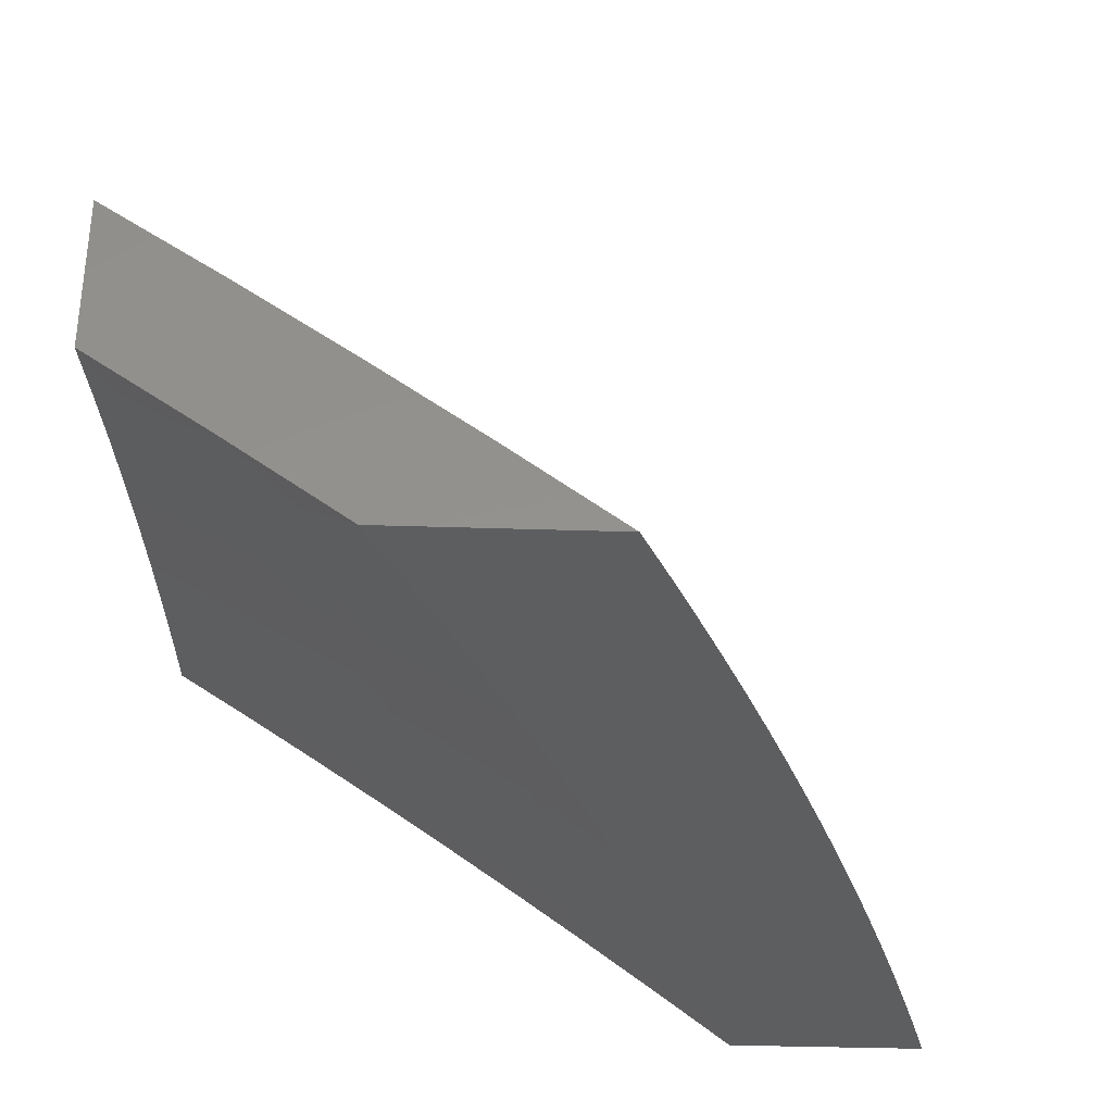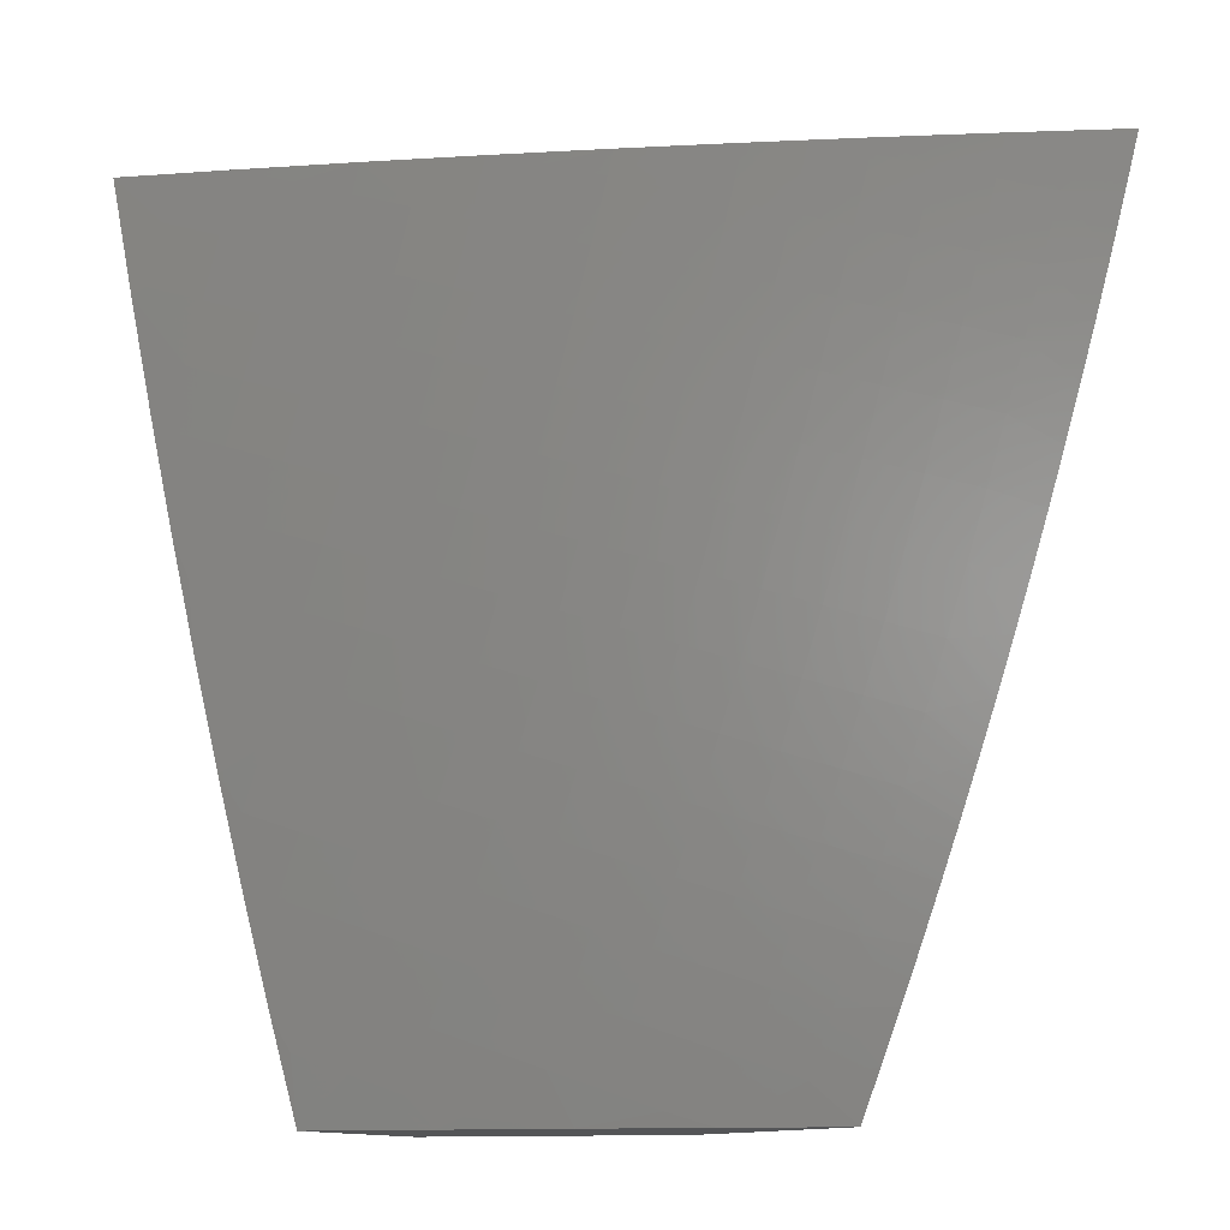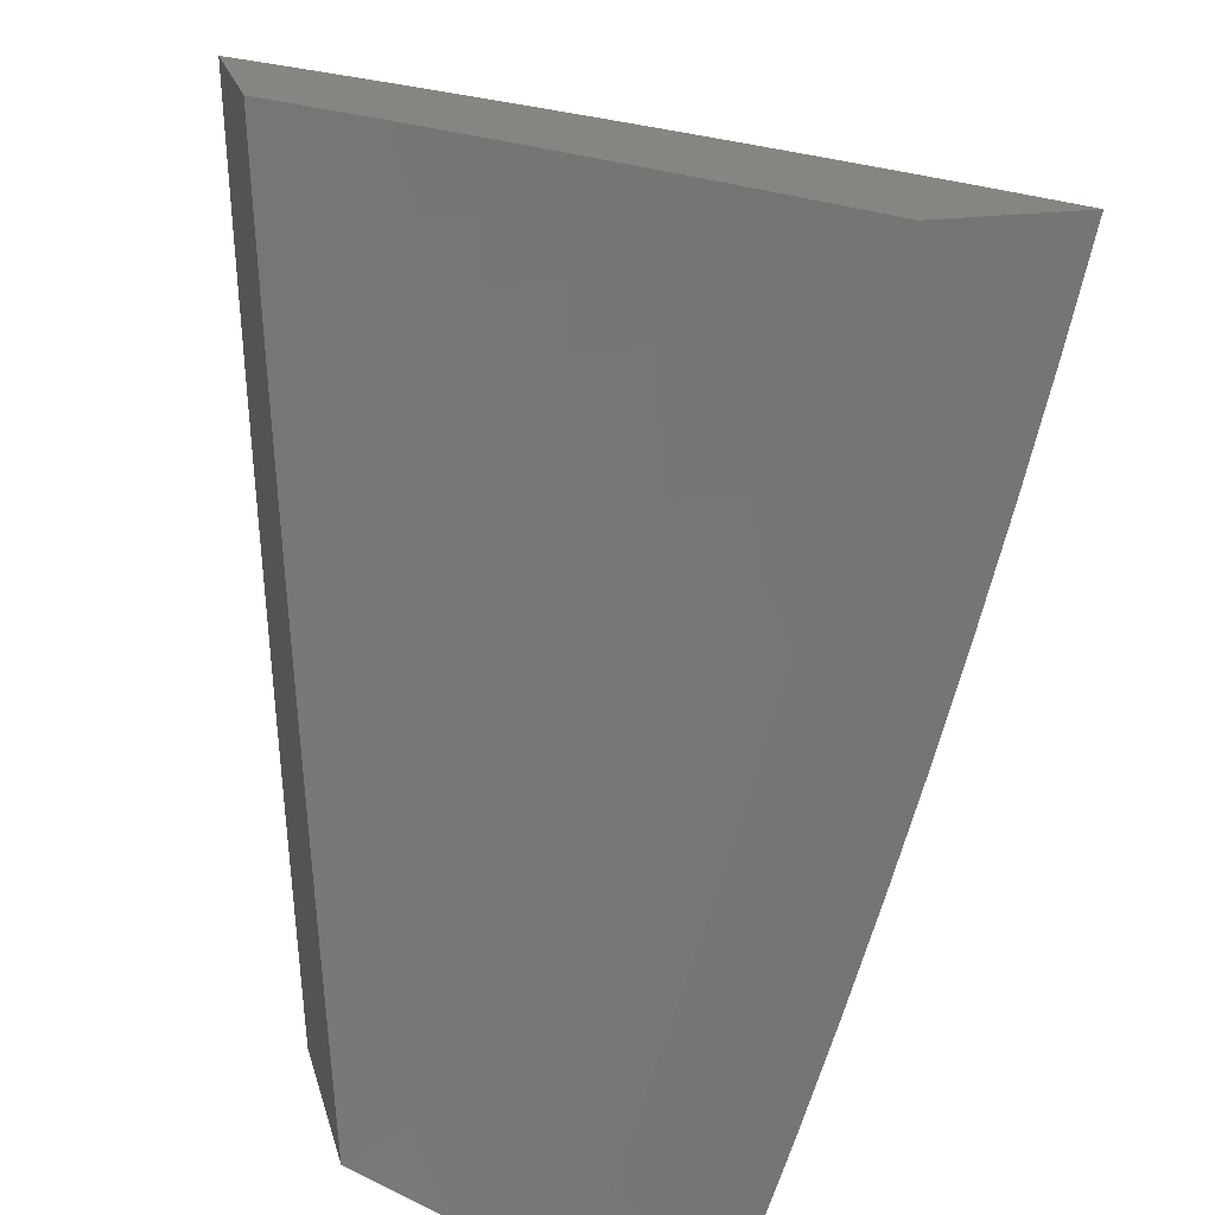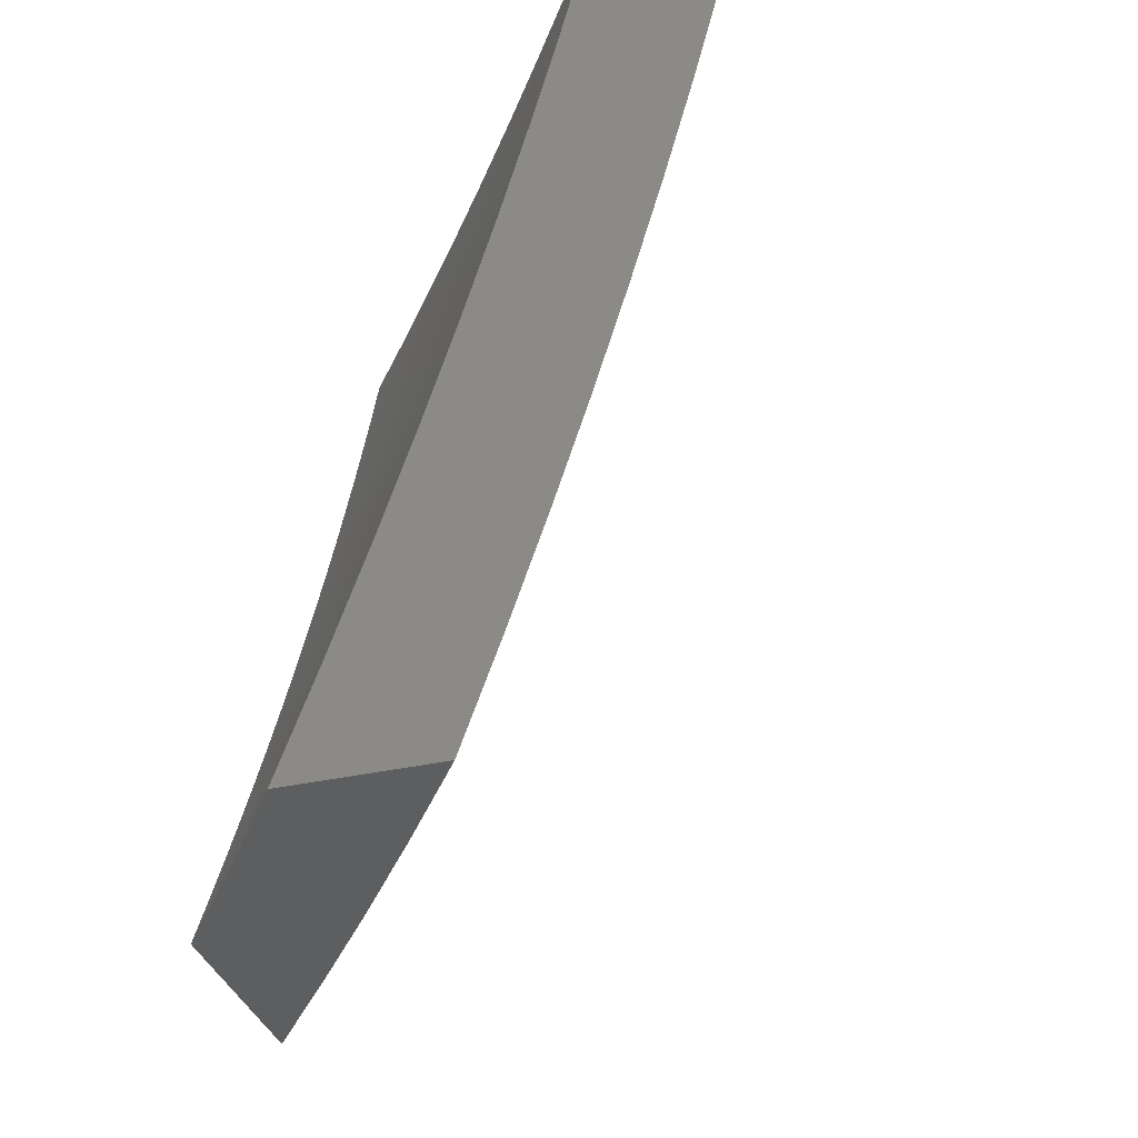
<metadata>
{"format":"stl","ext":"stl","renderer":"f3d","projection":"perspective","resolution":1024,"background":"white","views":[{"elev":-34.9,"azim":-2.5,"up":"+Z"},{"elev":-13.4,"azim":43.3,"up":"+Y"},{"elev":21.7,"azim":-103.9,"up":"+Y"},{"elev":-35.1,"azim":-73.4,"up":"+Y"}]}
</metadata>
<code>
# stl→obj: 311 verts, 618 faces
v 6.367 -3 9.09
v 6.486 -3 9
v 6.453 -2.953 9.043
v 6.515 -2.939 9
v 6.487 -2.88 9.043
v 6.544 -2.878 9
v 6.521 -2.806 9.043
v 6.571 -2.817 9
v 6.554 -2.732 9.043
v 6.599 -2.756 9
v 6.625 -2.694 9
v 6.586 -2.658 9.043
v 6.651 -2.632 9
v 6.616 -2.584 9.043
v 6.677 -2.57 9
v 6.646 -2.51 9.043
v 6.701 -2.508 9
v 6.675 -2.435 9.043
v 6.726 -2.445 9
v 6.703 -2.361 9.043
v 6.749 -2.382 9
v 6.772 -2.319 9
v 6.73 -2.286 9.043
v 6.794 -2.256 9
v 6.756 -2.211 9.043
v 6.816 -2.192 9
v 6.781 -2.136 9.043
v 6.837 -2.128 9
v 6.806 -2.061 9.043
v 6.858 -2.064 9
v 6.878 -2 9
v 6.771 -2 9.085
v 6.757 -2.046 9.085
v 6.733 -2.121 9.085
v 6.708 -2.195 9.085
v 6.66 -2.179 9.127
v 6.634 -2.253 9.127
v 6.585 -2.237 9.169
v 6.607 -2.327 9.127
v 6.559 -2.31 9.169
v 6.58 -2.4 9.127
v 6.531 -2.383 9.169
v 6.551 -2.474 9.127
v 6.503 -2.456 9.169
v 6.522 -2.547 9.127
v 6.474 -2.528 9.169
v 6.491 -2.62 9.127
v 6.444 -2.601 9.169
v 6.46 -2.693 9.127
v 6.413 -2.674 9.169
v 6.428 -2.766 9.127
v 6.381 -2.746 9.169
v 6.395 -2.839 9.127
v 6.348 -2.818 9.169
v 6.36 -2.911 9.127
v 6.314 -2.89 9.169
v 6.325 -2.983 9.127
v 6.279 -2.961 9.169
v 6.246 -3 9.179
v 6.233 -2.939 9.21
v 6.151 -2.987 9.251
v 6.186 -2.917 9.251
v 6.139 -2.895 9.292
v 6.173 -2.825 9.292
v 6.126 -2.804 9.333
v 6.159 -2.734 9.333
v 6.111 -2.713 9.373
v 6.143 -2.643 9.373
v 6.095 -2.623 9.413
v 6.125 -2.554 9.413
v 6.077 -2.533 9.452
v 6.106 -2.465 9.452
v 6.057 -2.445 9.491
v 6.085 -2.377 9.491
v 6.036 -2.357 9.53
v 6.063 -2.29 9.53
v 6.014 -2.271 9.568
v 6.04 -2.203 9.568
v 6 -2.253 9.582
v 6 -2.127 9.614
v 6.015 -2.118 9.606
v 6.039 -2.051 9.606
v 6.065 -2.136 9.568
v 6.089 -2.068 9.568
v 6.115 -2.154 9.53
v 6.14 -2.085 9.53
v 6.165 -2.171 9.491
v 6.19 -2.102 9.491
v 6.215 -2.189 9.452
v 6.24 -2.119 9.452
v 6.265 -2.206 9.413
v 6.29 -2.136 9.413
v 6.314 -2.224 9.373
v 6.34 -2.153 9.373
v 6.364 -2.241 9.333
v 6.389 -2.17 9.333
v 6.413 -2.258 9.292
v 6.439 -2.187 9.292
v 6.462 -2.275 9.251
v 6.488 -2.203 9.251
v 6.51 -2.293 9.21
v 6.537 -2.22 9.21
v 6.708 -2.031 9.127
v 6.664 -2 9.169
v 6.659 -2.017 9.169
v 6.61 -2.002 9.21
v 6.635 -2.09 9.169
v 6.586 -2.075 9.21
v 6.562 -2.147 9.21
v 6.513 -2.131 9.251
v 6.556 -2 9.252
v 6.447 -2 9.333
v 6.488 -2.043 9.292
v 6.537 -2.059 9.251
v 6.336 -2 9.413
v 6.388 -2.012 9.373
v 6.438 -2.028 9.333
v 6.414 -2.099 9.333
v 6.464 -2.115 9.292
v 6.225 -2 9.491
v 6.265 -2.05 9.452
v 6.315 -2.066 9.413
v 6.364 -2.082 9.373
v 6.113 -2 9.568
v 6.164 -2.017 9.53
v 6.214 -2.033 9.491
v 6 -2 9.644
v 6 -2.379 9.548
v 6.008 -2.425 9.53
v 6 -2.504 9.512
v 6.028 -2.513 9.491
v 6.046 -2.602 9.452
v 6.063 -2.691 9.413
v 6.078 -2.782 9.373
v 6.092 -2.873 9.333
v 6.104 -2.965 9.292
v 6.123 -3 9.266
v 6 -2.629 9.475
v 6.015 -2.67 9.452
v 6 -2.753 9.436
v 6.031 -2.76 9.413
v 6.045 -2.851 9.373
v 6.058 -2.942 9.333
v 6 -2.877 9.395
v 6.011 -2.919 9.373
v 6 -3 9.352
v 6.407 -2.932 9.085
v 6.441 -2.859 9.085
v 6.474 -2.786 9.085
v 6.507 -2.713 9.085
v 6.538 -2.639 9.085
v 6.569 -2.566 9.085
v 6.599 -2.492 9.085
v 6.627 -2.418 9.085
v 6.655 -2.344 9.085
v 6.682 -2.269 9.085
v 6.267 -2.868 9.21
v 6.301 -2.797 9.21
v 6.333 -2.725 9.21
v 6.365 -2.654 9.21
v 6.396 -2.582 9.21
v 6.426 -2.51 9.21
v 6.455 -2.438 9.21
v 6.483 -2.365 9.21
v 6.22 -2.847 9.251
v 6.254 -2.776 9.251
v 6.286 -2.705 9.251
v 6.318 -2.634 9.251
v 6.348 -2.563 9.251
v 6.378 -2.491 9.251
v 6.407 -2.419 9.251
v 6.435 -2.347 9.251
v 6.206 -2.755 9.292
v 6.191 -2.664 9.333
v 6.174 -2.574 9.373
v 6.155 -2.484 9.413
v 6.135 -2.396 9.452
v 6.113 -2.308 9.491
v 6.09 -2.222 9.53
v 6.239 -2.685 9.292
v 6.27 -2.614 9.292
v 6.3 -2.543 9.292
v 6.33 -2.472 9.292
v 6.358 -2.401 9.292
v 6.386 -2.33 9.292
v 6.222 -2.594 9.333
v 6.203 -2.504 9.373
v 6.184 -2.415 9.413
v 6.162 -2.327 9.452
v 6.14 -2.24 9.491
v 6.252 -2.524 9.333
v 6.281 -2.453 9.333
v 6.31 -2.383 9.333
v 6.337 -2.312 9.333
v 6.233 -2.434 9.373
v 6.212 -2.346 9.413
v 6.189 -2.258 9.452
v 6.261 -2.364 9.373
v 6.288 -2.294 9.373
v 6.239 -2.276 9.413
v 6.611 -2.163 9.169
v 6.684 -2.105 9.127
v 6.657 -2 9
v 6.637 -2.064 9
v 6.577 -2 9.063
v 6.562 -2.047 9.062
v 6.496 -2 9.124
v 6.489 -2.024 9.124
v 6.415 -2 9.185
v 6.415 -2.001 9.185
v 6.333 -2 9.246
v 6.393 -2.068 9.185
v 6.319 -2.044 9.245
v 6.296 -2.111 9.245
v 6.221 -2.086 9.305
v 6.198 -2.152 9.305
v 6.124 -2.126 9.364
v 6.1 -2.19 9.364
v 6.025 -2.164 9.422
v 6.075 -2.255 9.364
v 6 -2.253 9.416
v 6.05 -2.32 9.364
v 6 -2.379 9.381
v 6.023 -2.384 9.364
v 6 -2.504 9.345
v 6.069 -2.478 9.305
v 6.041 -2.543 9.305
v 6.142 -2.507 9.245
v 6.113 -2.573 9.245
v 6.213 -2.537 9.185
v 6.185 -2.603 9.185
v 6.285 -2.566 9.124
v 6.256 -2.633 9.124
v 6.356 -2.595 9.062
v 6.327 -2.663 9.062
v 6.423 -2.633 9
v 6.396 -2.695 9
v 6.616 -2.128 9
v 6.539 -2.116 9.062
v 6.466 -2.092 9.124
v 6.443 -2.16 9.124
v 6.369 -2.136 9.185
v 6.345 -2.203 9.185
v 6.272 -2.177 9.245
v 6.247 -2.243 9.245
v 6.174 -2.217 9.305
v 6.149 -2.282 9.305
v 6.594 -2.192 9
v 6.516 -2.185 9.062
v 6.418 -2.228 9.124
v 6.321 -2.27 9.185
v 6.222 -2.31 9.245
v 6.123 -2.348 9.305
v 6.571 -2.256 9
v 6.491 -2.253 9.062
v 6.393 -2.296 9.124
v 6.295 -2.337 9.185
v 6.196 -2.376 9.245
v 6.096 -2.413 9.305
v 6.548 -2.319 9
v 6.466 -2.322 9.062
v 6.367 -2.364 9.124
v 6.269 -2.404 9.185
v 6.169 -2.442 9.245
v 6.524 -2.383 9
v 6.44 -2.39 9.062
v 6.341 -2.431 9.124
v 6.241 -2.47 9.185
v 6.5 -2.445 9
v 6.413 -2.459 9.062
v 6.313 -2.499 9.124
v 6.475 -2.508 9
v 6.385 -2.527 9.062
v 6.449 -2.571 9
v 6.368 -2.756 9
v 6.296 -2.731 9.062
v 6.226 -2.7 9.124
v 6.195 -2.767 9.124
v 6.125 -2.735 9.185
v 6.093 -2.801 9.185
v 6.023 -2.769 9.245
v 6.061 -2.867 9.185
v 6 -2.877 9.224
v 6.029 -2.932 9.185
v 6 -3 9.181
v 6.098 -2.966 9.124
v 6.127 -3 9.091
v 6.201 -2.933 9.062
v 6.252 -3 9
v 6.282 -2.939 9
v 6.233 -2.866 9.062
v 6.312 -2.879 9
v 6.265 -2.798 9.062
v 6.34 -2.818 9
v 6 -2.753 9.266
v 6.054 -2.704 9.245
v 6.155 -2.669 9.185
v 6 -2.629 9.306
v 6.084 -2.639 9.245
v 6.012 -2.607 9.305
v 6 -2.127 9.448
v 6.049 -2.1 9.422
v 6.147 -2.061 9.364
v 6.168 -2 9.364
v 6.244 -2.02 9.305
v 6.251 -2 9.305
v 6 -2 9.479
v 6.072 -2.036 9.422
v 6.084 -2 9.422
v 6.164 -2.834 9.124
v 6.131 -2.9 9.124
f 1 2 3
f 3 2 4
f 3 4 5
f 5 4 6
f 5 6 7
f 7 6 8
f 7 8 9
f 9 8 10
f 9 10 11
f 9 11 12
f 12 11 13
f 12 13 14
f 14 13 15
f 14 15 16
f 16 15 17
f 16 17 18
f 18 17 19
f 18 19 20
f 20 19 21
f 20 21 22
f 20 22 23
f 23 22 24
f 23 24 25
f 25 24 26
f 25 26 27
f 27 26 28
f 27 28 29
f 29 28 30
f 29 30 31
f 31 32 29
f 29 32 33
f 29 33 27
f 27 33 34
f 27 34 35
f 35 34 36
f 35 36 37
f 37 36 38
f 37 38 39
f 39 38 40
f 39 40 41
f 41 40 42
f 41 42 43
f 43 42 44
f 43 44 45
f 45 44 46
f 45 46 47
f 47 46 48
f 47 48 49
f 49 48 50
f 49 50 51
f 51 50 52
f 51 52 53
f 53 52 54
f 53 54 55
f 55 54 56
f 55 56 57
f 57 56 58
f 57 58 59
f 59 58 60
f 59 60 61
f 61 60 62
f 61 62 63
f 63 62 64
f 63 64 65
f 65 64 66
f 65 66 67
f 67 66 68
f 67 68 69
f 69 68 70
f 69 70 71
f 71 70 72
f 71 72 73
f 73 72 74
f 73 74 75
f 75 74 76
f 75 76 77
f 77 76 78
f 77 78 79
f 79 78 80
f 80 78 81
f 80 81 82
f 82 81 83
f 82 83 84
f 84 83 85
f 84 85 86
f 86 85 87
f 86 87 88
f 88 87 89
f 88 89 90
f 90 89 91
f 90 91 92
f 92 91 93
f 92 93 94
f 94 93 95
f 94 95 96
f 96 95 97
f 96 97 98
f 98 97 99
f 98 99 100
f 100 99 101
f 100 101 102
f 102 101 40
f 102 40 38
f 33 32 103
f 103 32 104
f 103 104 105
f 105 104 106
f 105 106 107
f 107 106 108
f 107 108 109
f 109 108 110
f 109 110 100
f 100 110 98
f 104 111 106
f 106 111 108
f 112 113 111
f 111 113 114
f 111 114 108
f 108 114 110
f 115 116 112
f 112 116 117
f 112 117 113
f 113 117 118
f 113 118 119
f 119 118 96
f 119 96 98
f 120 121 115
f 115 121 122
f 115 122 123
f 123 122 92
f 123 92 94
f 124 125 120
f 120 125 126
f 120 126 121
f 121 126 88
f 121 88 90
f 127 82 124
f 124 82 84
f 124 84 125
f 125 84 86
f 125 86 126
f 126 86 88
f 127 80 82
f 79 128 77
f 77 128 75
f 75 128 129
f 129 128 130
f 129 130 73
f 73 130 131
f 73 131 71
f 71 131 132
f 71 132 69
f 69 132 133
f 69 133 67
f 67 133 134
f 67 134 65
f 65 134 135
f 65 135 63
f 63 135 136
f 63 136 61
f 61 136 137
f 61 137 59
f 130 138 131
f 131 138 132
f 132 138 139
f 139 138 140
f 139 140 133
f 133 140 141
f 133 141 134
f 134 141 142
f 134 142 135
f 135 142 143
f 135 143 136
f 136 143 137
f 140 144 141
f 141 144 142
f 142 144 145
f 145 144 146
f 145 146 143
f 143 146 137
f 59 1 57
f 57 1 55
f 55 1 147
f 147 1 3
f 147 3 148
f 148 3 5
f 148 5 149
f 149 5 7
f 149 7 150
f 150 7 9
f 150 9 151
f 151 9 12
f 151 12 152
f 152 12 14
f 152 14 153
f 153 14 16
f 153 16 154
f 154 16 18
f 154 18 155
f 155 18 20
f 155 20 156
f 156 20 23
f 156 23 25
f 53 55 147
f 53 147 148
f 60 58 157
f 157 58 56
f 157 56 158
f 158 56 54
f 158 54 159
f 159 54 52
f 159 52 160
f 160 52 50
f 160 50 161
f 161 50 48
f 161 48 162
f 162 48 46
f 162 46 163
f 163 46 44
f 163 44 164
f 164 44 42
f 164 42 101
f 101 42 40
f 62 60 165
f 165 60 157
f 165 157 166
f 166 157 158
f 166 158 167
f 167 158 159
f 167 159 168
f 168 159 160
f 168 160 169
f 169 160 161
f 169 161 170
f 170 161 162
f 170 162 171
f 171 162 163
f 171 163 172
f 172 163 164
f 172 164 99
f 99 164 101
f 62 165 64
f 64 165 173
f 64 173 66
f 66 173 174
f 66 174 68
f 68 174 175
f 68 175 70
f 70 175 176
f 70 176 72
f 72 176 177
f 72 177 74
f 74 177 178
f 74 178 76
f 76 178 179
f 76 179 78
f 78 179 83
f 78 83 81
f 173 165 166
f 145 143 142
f 51 53 148
f 51 148 149
f 173 166 180
f 180 166 167
f 180 167 181
f 181 167 168
f 181 168 182
f 182 168 169
f 182 169 183
f 183 169 170
f 183 170 184
f 184 170 171
f 184 171 185
f 185 171 172
f 185 172 97
f 97 172 99
f 132 139 133
f 49 51 149
f 49 149 150
f 173 180 174
f 174 180 186
f 174 186 175
f 175 186 187
f 175 187 176
f 176 187 188
f 176 188 177
f 177 188 189
f 177 189 178
f 178 189 190
f 178 190 179
f 179 190 85
f 179 85 83
f 186 180 181
f 47 49 150
f 47 150 151
f 186 181 191
f 191 181 182
f 191 182 192
f 192 182 183
f 192 183 193
f 193 183 184
f 193 184 194
f 194 184 185
f 194 185 95
f 95 185 97
f 45 47 151
f 45 151 152
f 186 191 187
f 187 191 195
f 187 195 188
f 188 195 196
f 188 196 189
f 189 196 197
f 189 197 190
f 190 197 87
f 190 87 85
f 195 191 192
f 75 129 73
f 43 45 152
f 43 152 153
f 195 192 198
f 198 192 193
f 198 193 199
f 199 193 194
f 199 194 93
f 93 194 95
f 41 43 153
f 41 153 154
f 195 198 196
f 196 198 200
f 196 200 197
f 197 200 89
f 197 89 87
f 200 198 199
f 39 41 154
f 39 154 155
f 93 91 199
f 199 91 200
f 91 89 200
f 37 39 155
f 37 155 156
f 35 37 156
f 35 156 25
f 109 100 102
f 102 38 201
f 201 38 36
f 201 36 202
f 202 36 34
f 202 34 103
f 103 34 33
f 119 98 110
f 123 94 118
f 118 94 96
f 121 90 122
f 122 90 92
f 27 35 25
f 107 109 201
f 201 109 102
f 107 201 202
f 113 119 114
f 114 119 110
f 118 117 123
f 123 117 116
f 123 116 115
f 105 107 202
f 105 202 103
f 203 204 205
f 205 204 206
f 205 206 207
f 207 206 208
f 207 208 209
f 209 208 210
f 209 210 211
f 211 210 212
f 211 212 213
f 213 212 214
f 213 214 215
f 215 214 216
f 215 216 217
f 217 216 218
f 217 218 219
f 219 218 220
f 219 220 221
f 221 220 222
f 221 222 223
f 223 222 224
f 223 224 225
f 225 224 226
f 225 226 227
f 227 226 228
f 227 228 229
f 229 228 230
f 229 230 231
f 231 230 232
f 231 232 233
f 233 232 234
f 233 234 235
f 235 234 236
f 235 236 237
f 204 238 206
f 206 238 239
f 206 239 240
f 240 239 241
f 240 241 242
f 242 241 243
f 242 243 244
f 244 243 245
f 244 245 246
f 246 245 247
f 246 247 220
f 220 247 222
f 238 248 239
f 239 248 249
f 239 249 241
f 241 249 250
f 241 250 243
f 243 250 251
f 243 251 245
f 245 251 252
f 245 252 247
f 247 252 253
f 247 253 222
f 222 253 224
f 248 254 249
f 249 254 255
f 249 255 250
f 250 255 256
f 250 256 251
f 251 256 257
f 251 257 252
f 252 257 258
f 252 258 253
f 253 258 259
f 253 259 224
f 224 259 226
f 254 260 255
f 255 260 261
f 255 261 256
f 256 261 262
f 256 262 257
f 257 262 263
f 257 263 258
f 258 263 264
f 258 264 259
f 259 264 226
f 260 265 261
f 261 265 266
f 261 266 262
f 262 266 267
f 262 267 263
f 263 267 268
f 263 268 264
f 264 268 228
f 264 228 226
f 265 269 266
f 266 269 270
f 266 270 267
f 267 270 271
f 267 271 268
f 268 271 230
f 268 230 228
f 269 272 270
f 270 272 273
f 270 273 271
f 271 273 232
f 271 232 230
f 272 274 273
f 273 274 234
f 273 234 232
f 274 236 234
f 237 275 235
f 235 275 276
f 235 276 277
f 277 276 278
f 277 278 279
f 279 278 280
f 279 280 281
f 281 280 282
f 281 282 283
f 283 282 284
f 283 284 285
f 285 284 286
f 285 286 287
f 287 286 288
f 287 288 289
f 289 288 290
f 290 288 291
f 290 291 292
f 292 291 293
f 292 293 294
f 294 293 276
f 294 276 275
f 283 295 281
f 281 295 296
f 281 296 279
f 279 296 297
f 279 297 277
f 277 297 233
f 277 233 235
f 295 298 296
f 296 298 299
f 296 299 297
f 297 299 231
f 297 231 233
f 299 298 300
f 300 298 225
f 300 225 227
f 221 301 219
f 219 301 302
f 219 302 217
f 217 302 303
f 217 303 215
f 215 303 304
f 215 304 305
f 305 304 306
f 305 306 213
f 213 306 211
f 301 307 302
f 302 307 308
f 302 308 303
f 303 308 309
f 303 309 304
f 307 309 308
f 212 210 208
f 212 208 240
f 240 208 206
f 214 212 242
f 242 212 240
f 215 305 213
f 216 214 244
f 244 214 242
f 218 216 246
f 246 216 244
f 220 218 246
f 300 227 229
f 300 229 299
f 299 229 231
f 276 293 278
f 278 293 310
f 278 310 280
f 280 310 282
f 293 291 310
f 310 291 311
f 310 311 282
f 282 311 284
f 291 288 311
f 311 288 286
f 311 286 284
f 127 124 307
f 307 124 309
f 309 124 120
f 309 120 304
f 304 120 115
f 304 115 306
f 306 115 112
f 306 112 211
f 211 112 209
f 209 112 111
f 209 111 207
f 207 111 104
f 207 104 205
f 205 104 32
f 205 32 203
f 203 32 31
f 31 30 203
f 203 30 28
f 203 28 26
f 203 26 204
f 204 26 24
f 204 24 238
f 238 24 22
f 238 22 248
f 248 22 21
f 248 21 254
f 254 21 19
f 254 19 260
f 260 19 17
f 260 17 265
f 265 17 15
f 265 15 269
f 269 15 13
f 269 13 272
f 272 13 11
f 272 11 274
f 274 11 10
f 274 10 236
f 236 10 8
f 236 8 237
f 237 8 6
f 237 6 275
f 275 6 4
f 275 4 294
f 294 4 2
f 294 2 292
f 292 2 290
f 290 2 289
f 2 1 289
f 289 1 287
f 287 1 59
f 287 59 137
f 146 285 137
f 137 285 287
f 144 295 146
f 146 295 283
f 146 283 285
f 295 144 298
f 298 144 140
f 298 140 225
f 225 140 138
f 225 138 223
f 223 138 130
f 223 130 221
f 221 130 128
f 221 128 301
f 301 128 79
f 301 79 307
f 307 79 80
f 307 80 127

</code>
